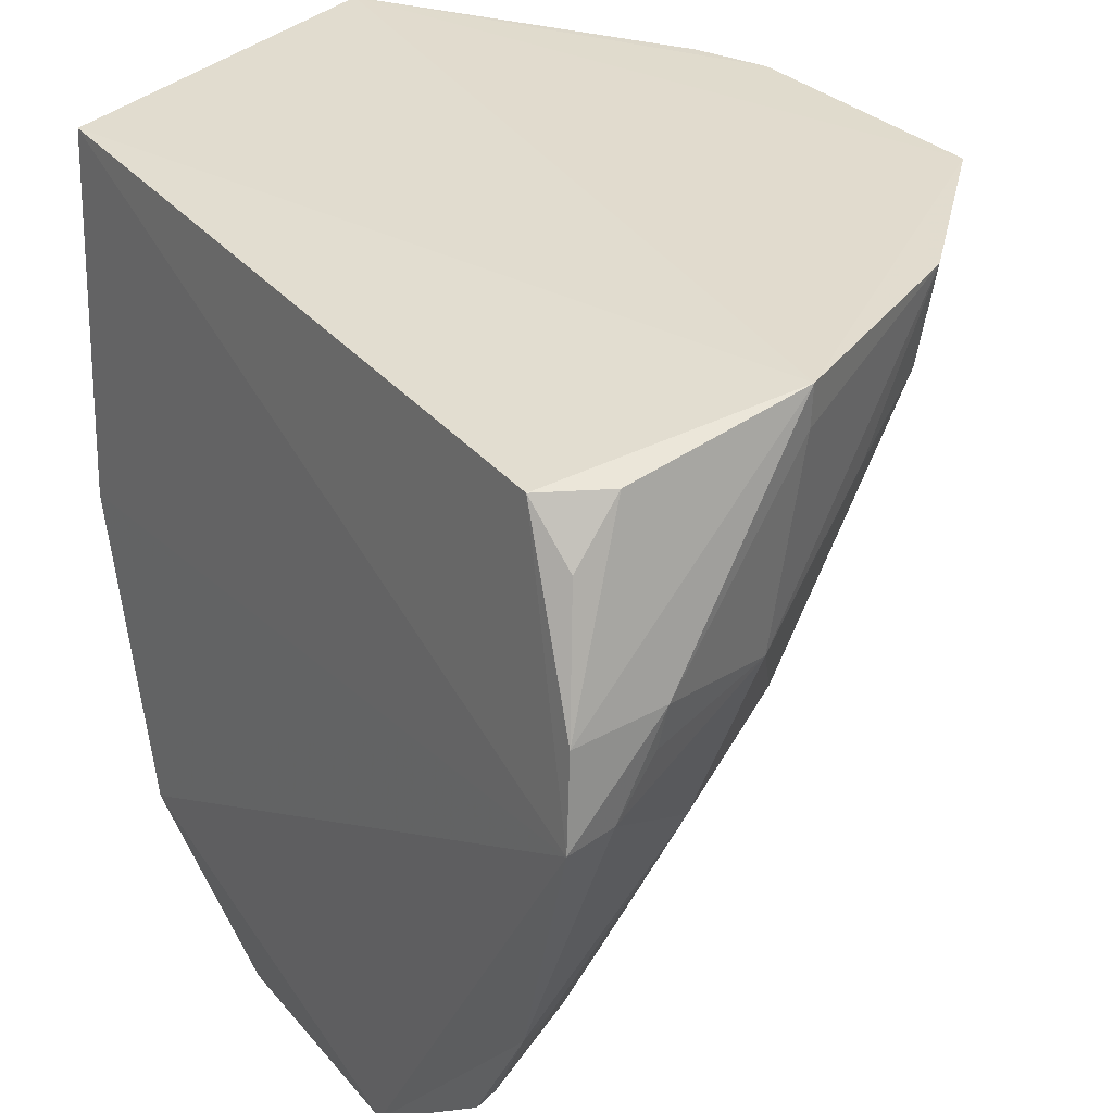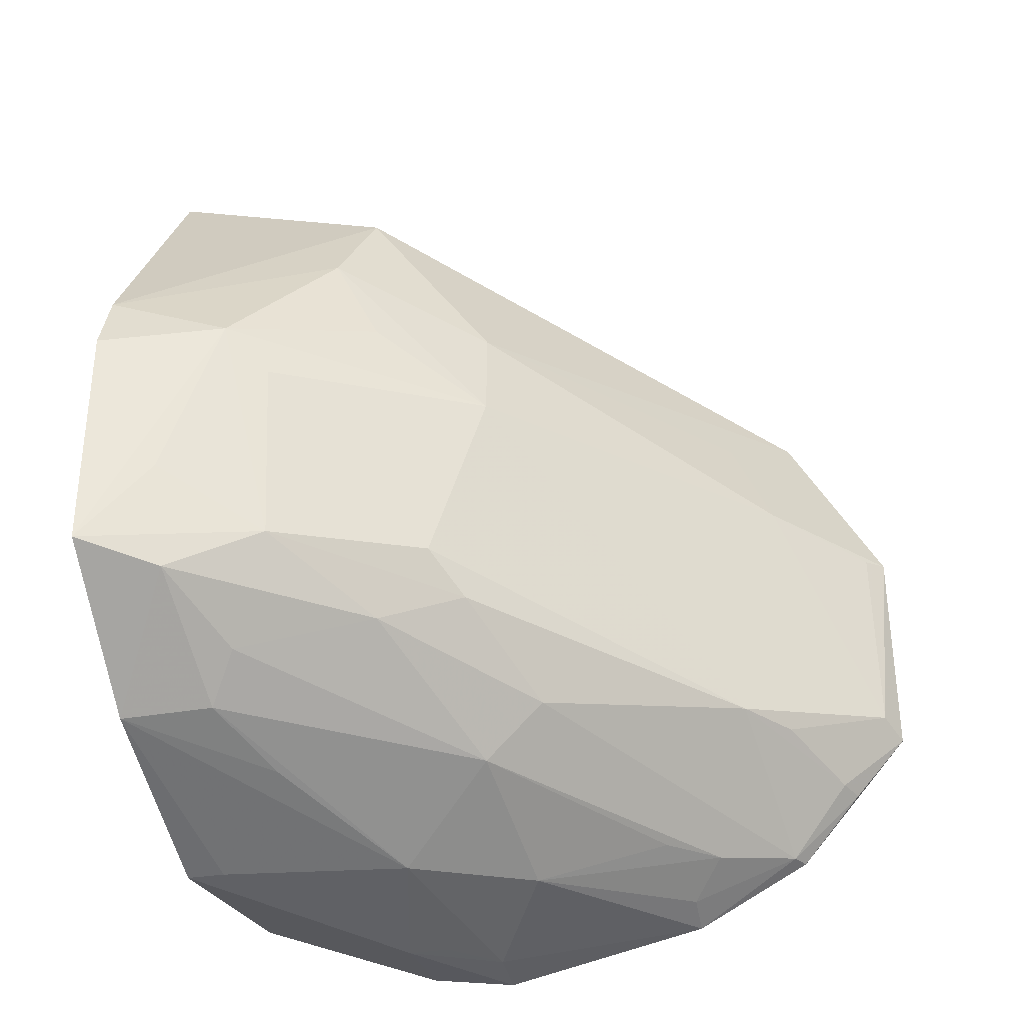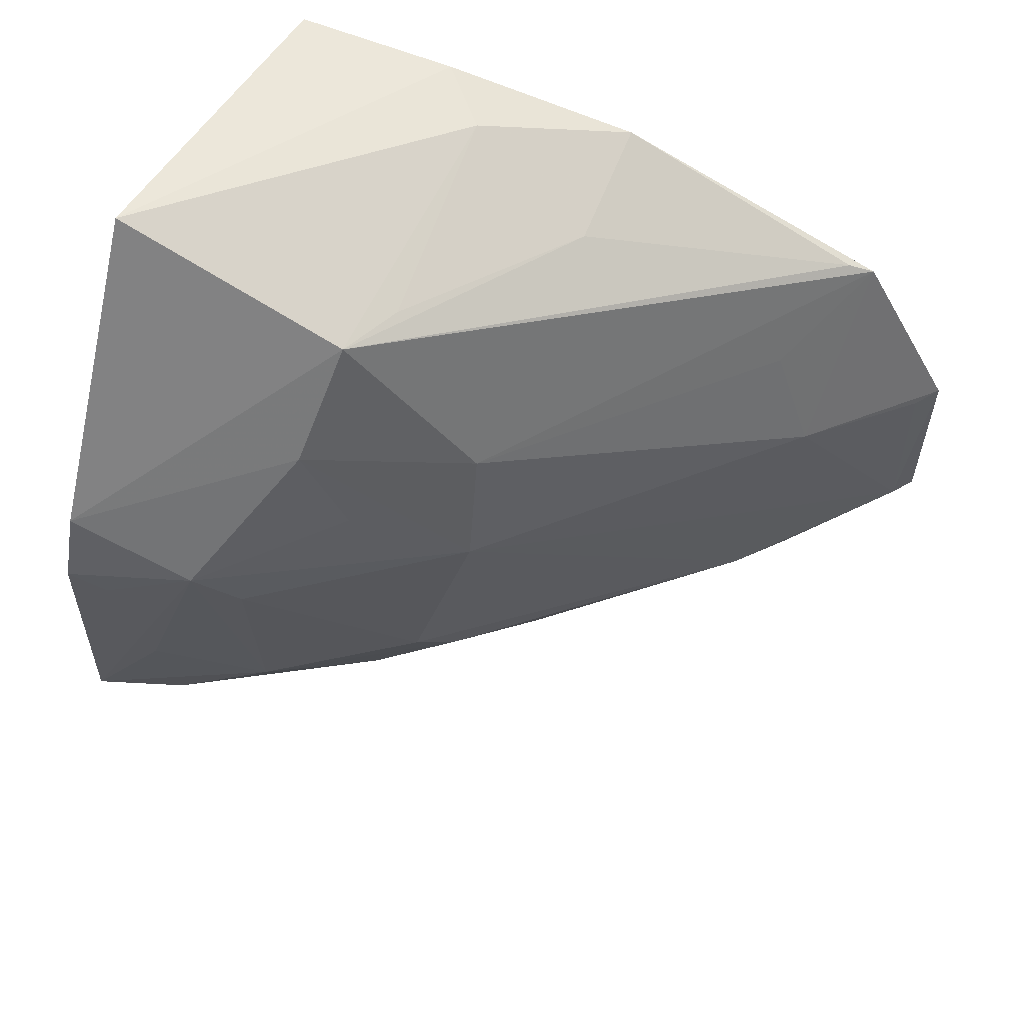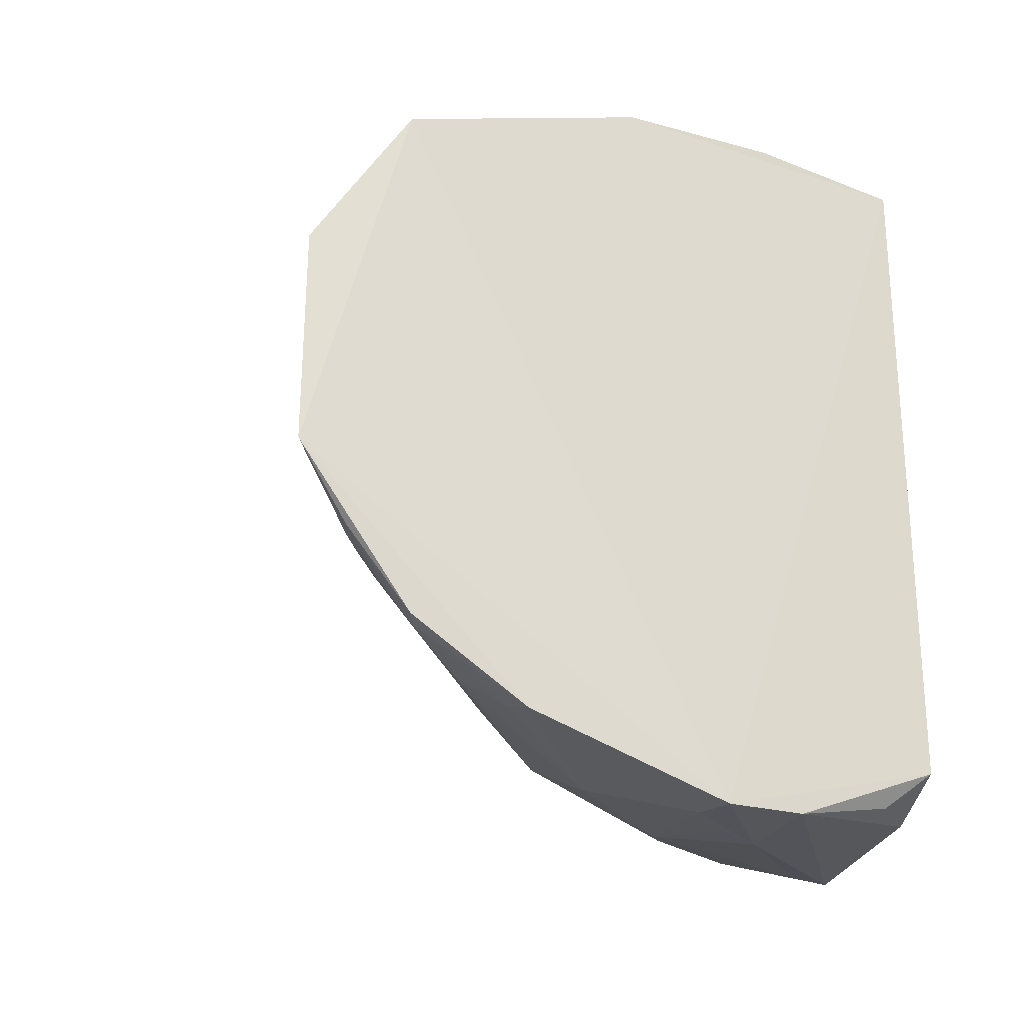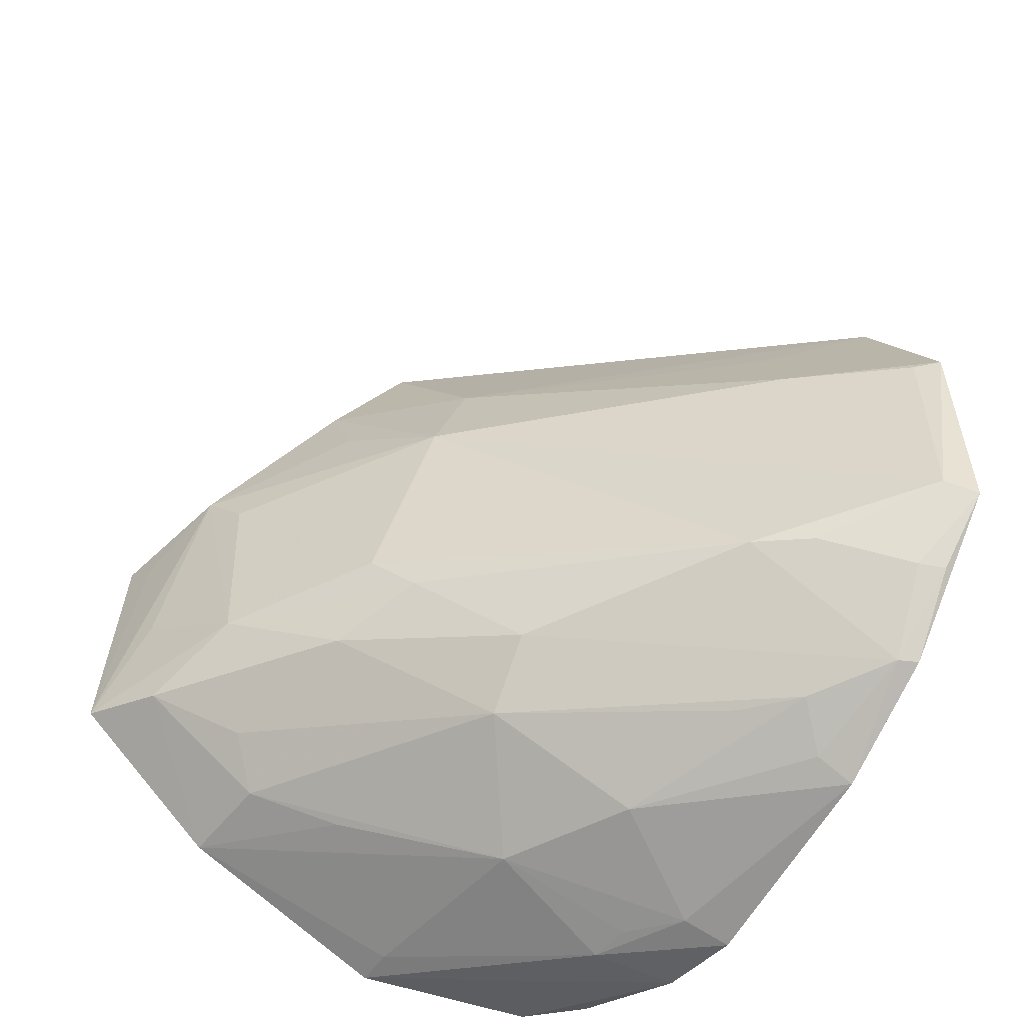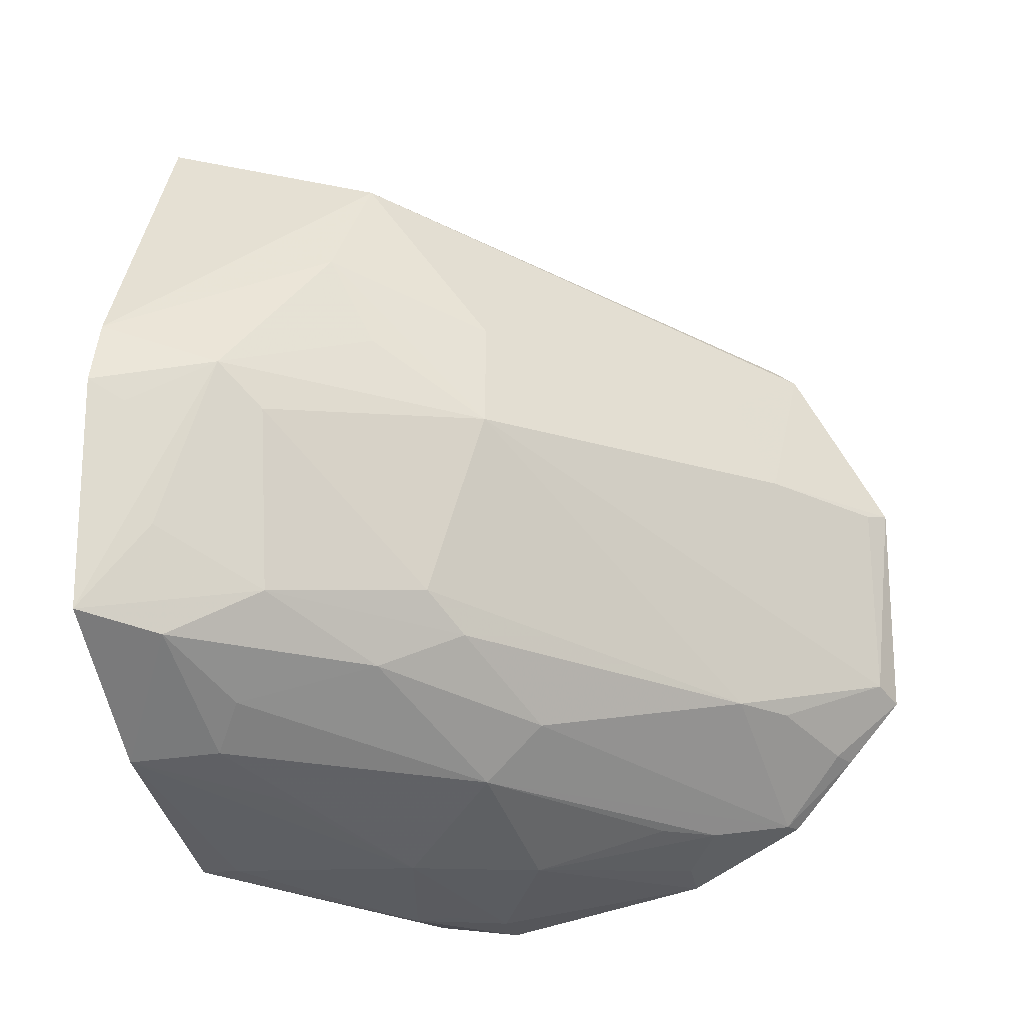
<metadata>
{"format":"obj","ext":"obj","renderer":"f3d","projection":"perspective","resolution":1024,"background":"white","views":[{"elev":32.4,"azim":144.9,"up":"+Y"},{"elev":-30.6,"azim":-76.2,"up":"+Z"},{"elev":63.1,"azim":-65.8,"up":"+Z"},{"elev":-29.0,"azim":62.1,"up":"+Z"},{"elev":-51.1,"azim":-30.8,"up":"+Z"},{"elev":-15.1,"azim":-75.4,"up":"+Z"}]}
</metadata>
<code>
v -0.1446 0.002986 0.1515
v -0.1426 0.002044 0.08071
v -0.1611 0.2324 0.2552
v -0.2637 0.2426 0.2732
v -0.3163 0.1842 0.0953
v -0.1481 0.04299 0.211
v -0.2723 0.1239 0.161
v -0.1572 0.2264 0.02789
v -0.1518 0.1208 0.2448
v -0.2746 0.1297 0.08642
v -0.1524 0.006869 0.08594
v -0.2586 0.1271 0.1971
v -0.3235 0.2 0.1711
v -0.2311 0.2363 0.01658
v -0.1605 0.1802 0.2574
v -0.2653 0.1677 0.2505
v -0.1485 0.1447 -0.0003963
v -0.1444 0.03534 0.2069
v -0.2858 0.1394 0.09977
v -0.1835 0.03853 0.1565
v -0.2446 0.1113 0.06064
v -0.3408 0.2385 0.08709
v -0.178 0.1631 0.2574
v -0.1919 0.1197 0.2408
v -0.3259 0.2404 0.1859
v -0.2892 0.1737 0.2161
v -0.1754 0.2268 0.01661
v -0.3169 0.1866 0.156
v -0.1973 0.05098 0.07366
v -0.1519 0.008733 0.1502
v -0.1781 0.05328 0.1891
v -0.2206 0.1631 0.01709
v -0.2886 0.1552 0.07465
v -0.3317 0.217 0.1155
v -0.246 0.1587 0.2494
v -0.3354 0.24 0.1648
v -0.2891 0.1586 0.1863
v -0.1515 0.1722 0.002565
v -0.1809 0.03759 0.0717
v -0.18 0.1735 0.002769
v -0.2955 0.2371 0.04545
v -0.3282 0.2135 0.08011
v -0.2436 0.1304 0.04231
v -0.3327 0.2281 0.1572
v -0.1605 0.2101 0.01448
v -0.1518 0.04222 0.03591
v -0.2306 0.2239 0.01675
v -0.1646 0.1446 0.002466
v -0.3023 0.1981 0.06215
v -0.2915 0.2077 0.04787
v -0.1465 0.07726 0.01521
v -0.1544 0.02288 0.0606
v -0.1775 0.1606 0.003894
v -0.2653 0.1943 0.0357
v -0.1458 0.03945 0.03581
v -0.1981 0.1239 0.01763
v -0.1466 0.01923 0.05938
v -0.17 0.06599 0.03146
v -0.1588 0.07686 0.02045
v -0.1847 0.08195 0.03171
f 11 2 1
f 14 4 3
f 14 3 8
f 15 9 3
f 15 3 4
f 17 8 3
f 17 3 9
f 18 9 6
f 18 1 2
f 18 17 9
f 18 2 17
f 18 16 12
f 18 6 16
f 19 5 10
f 20 7 11
f 20 12 7
f 20 1 18
f 22 4 14
f 23 15 4
f 23 9 15
f 23 4 16
f 24 16 6
f 24 6 9
f 24 9 23
f 25 16 4
f 26 7 12
f 26 12 16
f 26 25 13
f 26 16 25
f 27 14 8
f 28 13 5
f 28 5 19
f 28 19 7
f 28 7 13
f 29 11 7
f 29 7 19
f 29 19 10
f 29 10 21
f 30 20 11
f 30 11 1
f 30 1 20
f 31 20 18
f 31 18 12
f 31 12 20
f 33 21 10
f 33 10 5
f 34 22 5
f 34 5 13
f 34 13 22
f 35 24 23
f 35 23 16
f 35 16 24
f 36 13 25
f 36 25 4
f 36 4 22
f 37 26 13
f 37 13 7
f 37 7 26
f 38 14 27
f 38 8 17
f 39 2 11
f 39 11 29
f 40 38 17
f 40 14 38
f 41 22 14
f 42 33 5
f 42 5 22
f 42 22 41
f 43 21 33
f 44 36 22
f 44 22 13
f 44 13 36
f 45 38 27
f 45 27 8
f 45 8 38
f 46 29 21
f 46 21 43
f 47 40 32
f 47 14 40
f 47 41 14
f 47 32 41
f 48 40 17
f 49 43 33
f 49 33 42
f 50 32 43
f 50 43 49
f 50 49 42
f 50 42 41
f 51 17 2
f 51 48 17
f 52 2 39
f 52 39 29
f 52 29 46
f 53 48 32
f 53 32 40
f 53 40 48
f 54 50 41
f 54 41 32
f 54 32 50
f 55 51 2
f 55 46 51
f 56 32 48
f 56 48 51
f 56 43 32
f 57 52 46
f 57 46 55
f 57 55 2
f 57 2 52
f 58 46 43
f 59 58 56
f 59 56 51
f 59 51 46
f 59 46 58
f 60 58 43
f 60 43 56
f 60 56 58

</code>
